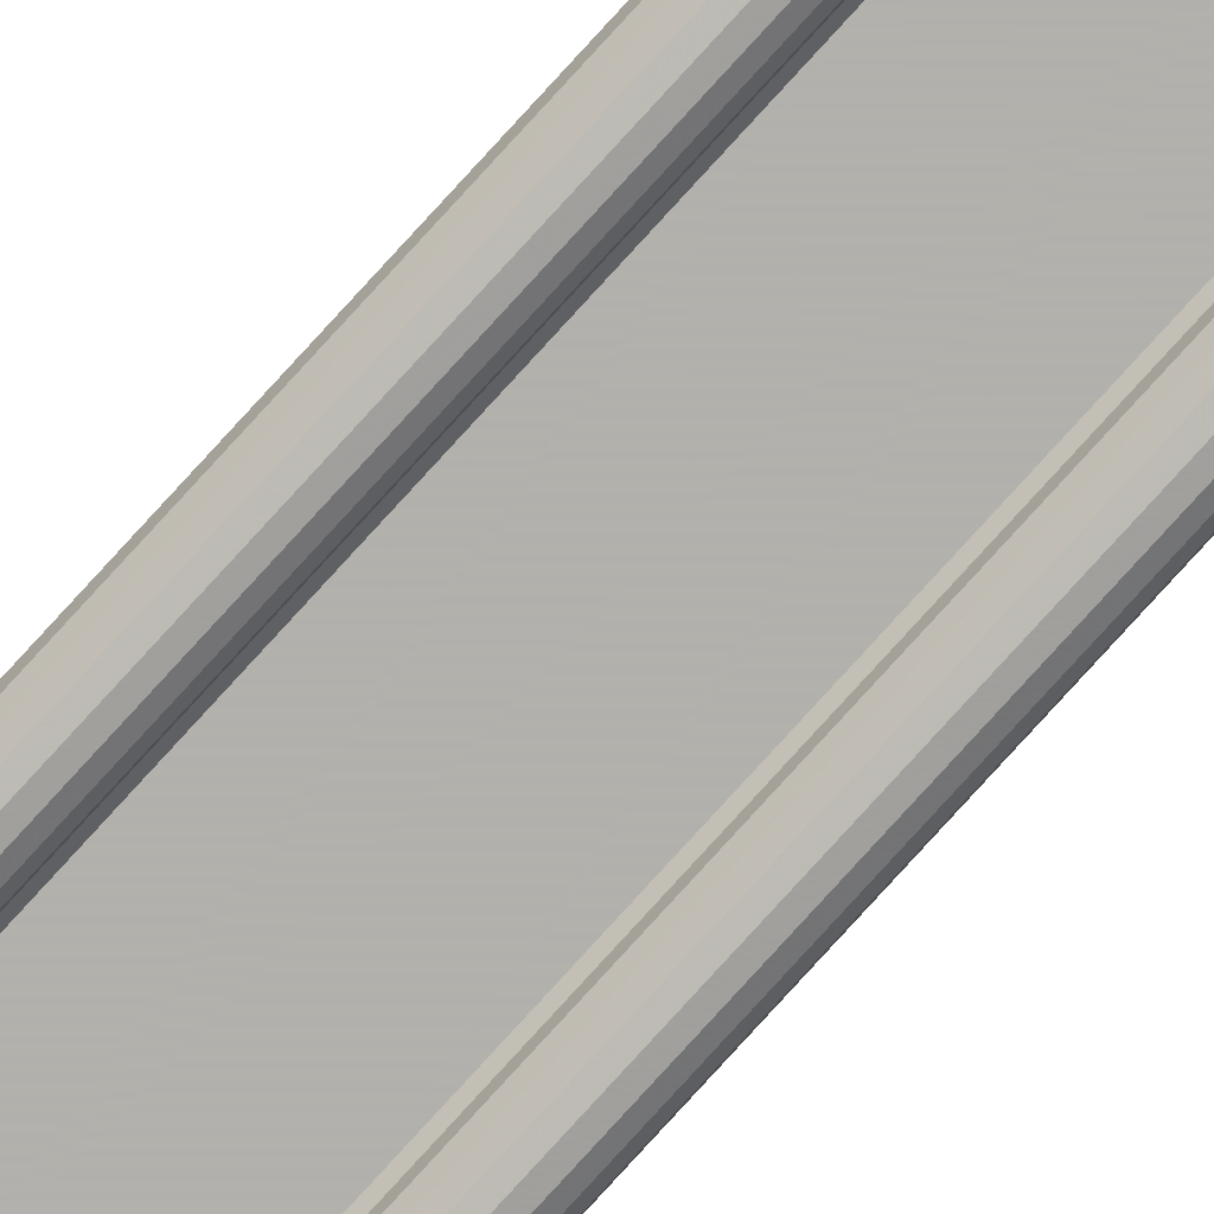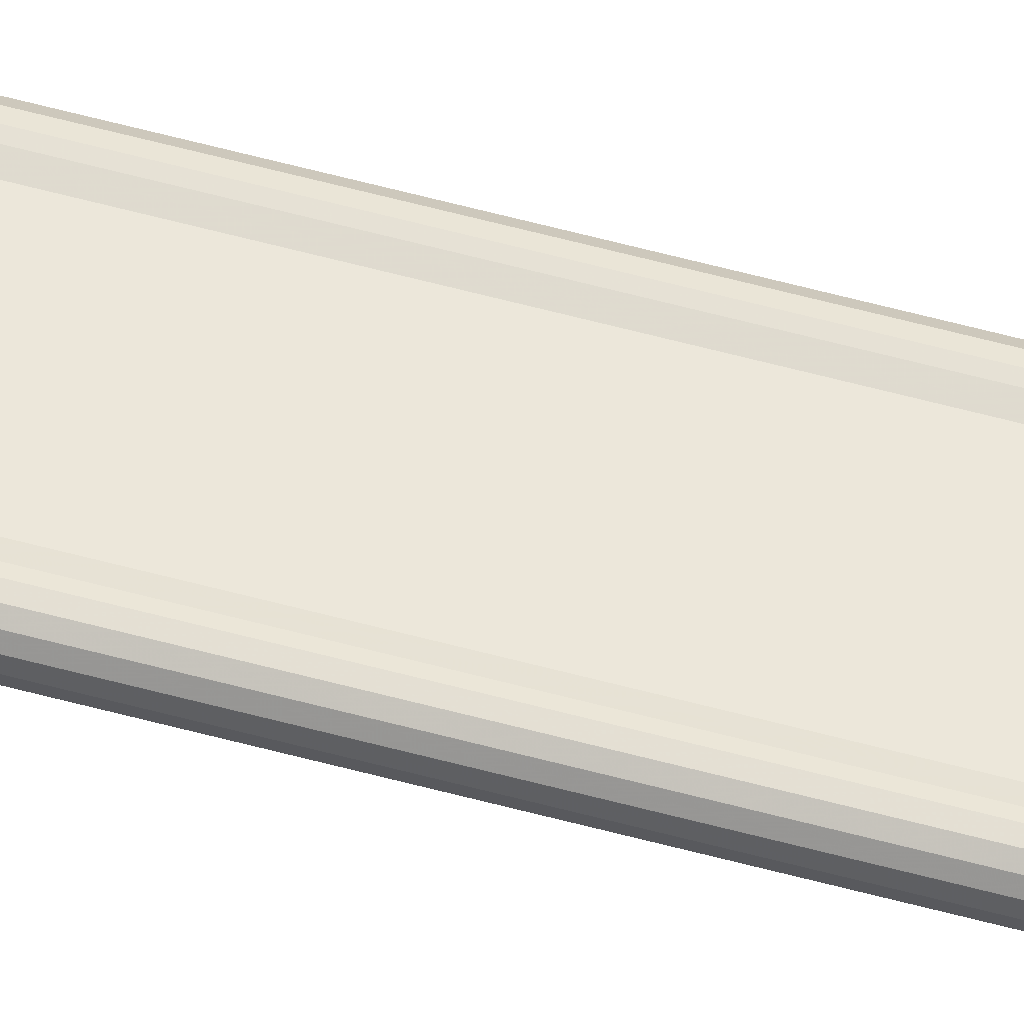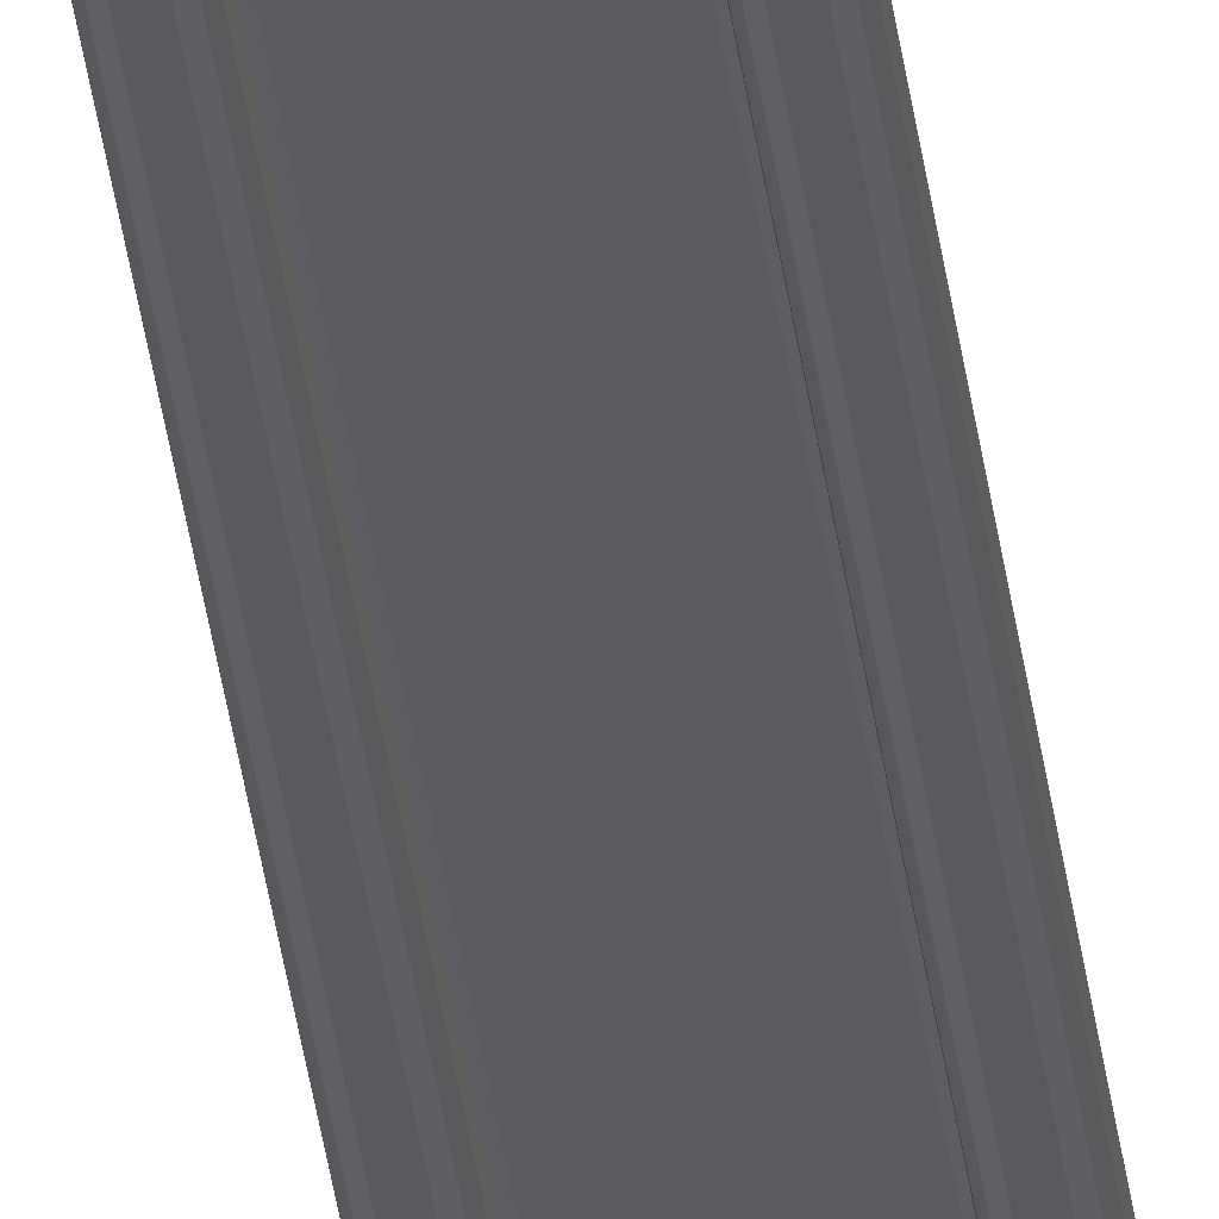
<metadata>
{"format":"obj","ext":"obj","renderer":"f3d","projection":"perspective","resolution":1024,"background":"white","views":[{"elev":-78.9,"azim":-42.3,"up":"+Z"},{"elev":53.9,"azim":-73.5,"up":"+Z"},{"elev":-32.8,"azim":6.5,"up":"+Z"}]}
</metadata>
<code>
v -0.03363 0.0005599 0.0001699
v -0.03509 0.0003226 4.828e-05
v -0.03595 -0.0009088 -0.001713
v -0.03689 -0.0009091 -0.003109
v -0.03829 -0.0009088 -0.004051
v -0.04 -0.0009086 -0.004397
v -0.04171 -0.0009088 -0.004051
v -0.04311 -0.0009091 -0.003109
v -0.04405 -0.0009088 -0.001713
v -0.0444 -0.0009086 0
v -0.04405 -0.0009088 0.001713
v -0.04311 -0.0009091 0.003109
v -0.04171 -0.0009088 0.004051
v -0.03999 -0.0009098 0.004398
v -0.03853 -0.0009194 0.004142
v -0.03574 0.0003554 0.003929
v -0.004261 0.0003553 0.003926
v -0.001474 -0.0009194 0.004142
v -1.094e-05 -0.0009098 0.004398
v 0.001713 -0.0009088 0.004051
v 0.003109 -0.0009091 0.003109
v 0.004051 -0.0009088 0.001713
v 0.004397 -0.0009086 0
v 0.004051 -0.0009088 -0.001713
v 0.003109 -0.0009091 -0.003109
v 0.001713 -0.0009088 -0.004051
v 0 -0.0009086 -0.004397
v -0.001713 -0.0009088 -0.004051
v -0.003109 -0.0009091 -0.003109
v -0.004051 -0.0009088 -0.001713
v -0.004912 0.0003231 4.781e-05
v -0.006363 0.0005594 0.0001687
v -0.03363 1.974 0.0001699
v -0.03421 1.974 -0.0004349
v -0.03454 1.974 -0.002304
v -0.03581 1.974 -0.004191
v -0.0377 1.974 -0.005463
v -0.04 1.974 -0.005929
v -0.0423 1.974 -0.005463
v -0.04419 1.974 -0.004191
v -0.04546 1.974 -0.002304
v -0.04593 1.974 0
v -0.04546 1.974 0.002304
v -0.04419 1.974 0.004191
v -0.0423 1.974 0.005463
v -0.04002 1.974 0.005928
v -0.0382 1.974 0.00564
v -0.0356 1.974 0.004913
v -0.004394 1.974 0.00491
v -0.001803 1.974 0.00564
v 1.688e-05 1.974 0.005928
v 0.002304 1.974 0.005463
v 0.004191 1.974 0.004191
v 0.005463 1.974 0.002304
v 0.005929 1.974 0
v 0.005463 1.974 -0.002304
v 0.004191 1.974 -0.004191
v 0.002304 1.974 -0.005463
v 0 1.974 -0.005929
v -0.002304 1.974 -0.005463
v -0.004191 1.974 -0.004191
v -0.005463 1.974 -0.002304
v -0.005796 1.974 -0.0004332
v -0.006363 1.974 0.0001687
v -0.03401 0.0003064 0.00112
v -0.03421 0.000577 -0.0004349
v -0.03454 0.0006291 -0.002304
v -0.03581 0.0006289 -0.004191
v -0.0377 0.0006291 -0.005463
v -0.04 0.0006291 -0.005929
v -0.0423 0.000629 -0.005463
v -0.04419 0.0006289 -0.004191
v -0.04546 0.0006291 -0.002304
v -0.04593 0.0006291 0
v -0.04546 0.0006291 0.002304
v -0.04419 0.0006289 0.004191
v -0.0423 0.000629 0.005463
v -0.04002 0.0006285 0.005928
v -0.0382 0.0006215 0.00564
v -0.0356 0.0006031 0.004913
v -0.004394 0.000603 0.00491
v -0.001803 0.0006215 0.00564
v 1.688e-05 0.0006285 0.005928
v 0.002304 0.000629 0.005463
v 0.004191 0.0006289 0.004191
v 0.005463 0.000629 0.002304
v 0.005929 0.0006291 0
v 0.005463 0.000629 -0.002304
v 0.004191 0.0006289 -0.004191
v 0.002304 0.000629 -0.005463
v 0 0.0006291 -0.005929
v -0.002304 0.000629 -0.005463
v -0.004191 0.0006289 -0.004191
v -0.005463 0.000629 -0.002304
v -0.005796 0.0005774 -0.0004332
v -0.005976 0.000306 0.001118
v -0.03401 1.975 0.00112
v -0.03509 1.975 4.828e-05
v -0.03595 1.976 -0.001713
v -0.03689 1.976 -0.003109
v -0.03829 1.976 -0.004051
v -0.04 1.976 -0.004397
v -0.04171 1.976 -0.004051
v -0.04311 1.976 -0.003109
v -0.04405 1.976 -0.001713
v -0.0444 1.976 0
v -0.04405 1.976 0.001713
v -0.04311 1.976 0.003109
v -0.04171 1.976 0.004051
v -0.03999 1.976 0.004399
v -0.03853 1.976 0.004142
v -0.03574 1.975 0.003929
v -0.004261 1.975 0.003926
v -0.001474 1.976 0.004142
v -1.094e-05 1.976 0.004398
v 0.001713 1.976 0.004051
v 0.003109 1.976 0.003109
v 0.004051 1.976 0.001713
v 0.004397 1.976 0
v 0.004051 1.976 -0.001713
v 0.003109 1.976 -0.003109
v 0.001713 1.976 -0.004051
v 0 1.976 -0.004397
v -0.001713 1.976 -0.004051
v -0.003109 1.976 -0.003109
v -0.004051 1.976 -0.001713
v -0.004912 1.975 4.781e-05
v -0.005976 1.975 0.001118
v -0.03456 0.025 -0.0002404
v -0.03396 0.0255 0.001002
v -0.03493 0.025 -0.002138
v -0.03611 0.025 -0.003888
v -0.03786 0.025 -0.005068
v -0.04 0.025 -0.0055
v -0.04214 0.025 -0.005068
v -0.04389 0.025 -0.003888
v -0.04507 0.025 -0.002138
v -0.0455 0.025 0
v -0.04507 0.025 0.002138
v -0.04389 0.025 0.003888
v -0.04214 0.025 0.005068
v -0.04001 0.025 0.0055
v -0.03829 0.025 0.005225
v -0.03566 0.025 0.004499
v -0.004338 0.025 0.004495
v -0.001712 0.025 0.005224
v 9.094e-06 0.025 0.0055
v 0.002138 0.025 0.005068
v 0.003888 0.025 0.003888
v 0.005068 0.025 0.002138
v 0.0055 0.025 0
v 0.005068 0.025 -0.002138
v 0.003888 0.025 -0.003888
v 0.002138 0.025 -0.005068
v 0 0.025 -0.0055
v -0.002138 0.025 -0.005068
v -0.003888 0.025 -0.003888
v -0.005068 0.025 -0.002138
v -0.00544 0.025 -0.0002394
v -0.006024 0.0255 0.001
v -0.03396 1.95 0.001002
v -0.035 1.95 0
v -0.03539 1.95 -0.001945
v -0.03647 1.95 -0.003535
v -0.03805 1.95 -0.004607
v -0.04 1.95 -0.005
v -0.04195 1.95 -0.004607
v -0.04353 1.95 -0.003535
v -0.04461 1.95 -0.001945
v -0.045 1.95 0
v -0.04461 1.95 0.001945
v -0.04353 1.95 0.003535
v -0.04195 1.95 0.004607
v -0.04 1.95 0.005
v -0.0384 1.95 0.004736
v -0.03573 1.95 0.004003
v -0.004271 1.95 0.004
v -0.001605 1.95 0.004736
v 0 1.95 0.005
v 0.001945 1.95 0.004607
v 0.003535 1.95 0.003535
v 0.004607 1.95 0.001945
v 0.005 1.95 0
v 0.004607 1.95 -0.001945
v 0.003535 1.95 -0.003535
v 0.001945 1.95 -0.004607
v 0 1.95 -0.005
v -0.001945 1.95 -0.004607
v -0.003535 1.95 -0.003535
v -0.004607 1.95 -0.001945
v -0.005 1.95 0
v -0.006024 1.95 0.001
v -0.03412 0.0245 -0.000479
v -0.03359 0.0245 7.725e-05
v -0.0064 0.0245 7.587e-05
v -0.005877 0.0245 -0.0004771
v -0.005528 0.0245 -0.002331
v -0.004241 0.0245 -0.004241
v -0.002331 0.0245 -0.005528
v 0 0.0245 -0.005999
v 0.002331 0.0245 -0.005528
v 0.004241 0.0245 -0.004241
v 0.005528 0.0245 -0.002331
v 0.005999 0.0245 0
v 0.005528 0.0245 0.002331
v 0.004241 0.0245 0.004241
v 0.002331 0.0245 0.005528
v 1.815e-05 0.0245 0.005998
v -0.001819 0.0245 0.005711
v -0.004405 0.0245 0.004989
v -0.03559 0.0245 0.004992
v -0.03818 0.0245 0.005712
v -0.04002 0.0245 0.005998
v -0.04233 0.0245 0.005528
v -0.04424 0.0245 0.004241
v -0.04553 0.0245 0.002331
v -0.046 0.0245 0
v -0.04553 0.0245 -0.002331
v -0.04424 0.0245 -0.004241
v -0.04233 0.0245 -0.005528
v -0.04 0.0245 -0.005999
v -0.03767 0.0245 -0.005528
v -0.03576 0.0245 -0.004241
v -0.03447 0.0245 -0.002331
v -0.03359 1.951 7.725e-05
v -0.03412 1.951 -0.000479
v -0.03447 1.951 -0.002331
v -0.03576 1.951 -0.004241
v -0.03767 1.951 -0.005528
v -0.04 1.951 -0.005999
v -0.04233 1.951 -0.005528
v -0.04424 1.951 -0.004241
v -0.04553 1.951 -0.002331
v -0.046 1.951 0
v -0.04553 1.951 0.002331
v -0.04424 1.951 0.004241
v -0.04233 1.951 0.005528
v -0.04002 1.951 0.005998
v -0.03818 1.951 0.005712
v -0.03559 1.951 0.004992
v -0.004405 1.951 0.004989
v -0.001819 1.951 0.005711
v 1.815e-05 1.951 0.005998
v 0.002331 1.951 0.005528
v 0.004241 1.951 0.004241
v 0.005528 1.951 0.002331
v 0.005999 1.951 0
v 0.005528 1.951 -0.002331
v 0.004241 1.951 -0.004241
v 0.002331 1.951 -0.005528
v 0 1.951 -0.005999
v -0.002331 1.951 -0.005528
v -0.004241 1.951 -0.004241
v -0.005528 1.951 -0.002331
v -0.005877 1.951 -0.0004771
v -0.0064 1.951 7.587e-05
v -0.035 0.0255 0
v -0.03378 0.025 0.0005407
v -0.03539 0.0255 -0.001945
v -0.03647 0.0255 -0.003535
v -0.03805 0.0255 -0.004607
v -0.04 0.0255 -0.005
v -0.04195 0.0255 -0.004607
v -0.04353 0.0255 -0.003535
v -0.04461 0.0255 -0.001945
v -0.045 0.0255 0
v -0.04461 0.0255 0.001945
v -0.04353 0.0255 0.003535
v -0.04195 0.0255 0.004607
v -0.04 0.0255 0.005
v -0.0384 0.0255 0.004736
v -0.03573 0.0255 0.004003
v -0.004271 0.0255 0.004
v -0.001605 0.0255 0.004736
v 0 0.0255 0.005
v 0.001945 0.0255 0.004607
v 0.003535 0.0255 0.003535
v 0.004607 0.0255 0.001945
v 0.005 0.0255 0
v 0.004607 0.0255 -0.001945
v 0.003535 0.0255 -0.003535
v 0.001945 0.0255 -0.004607
v 0 0.0255 -0.005
v -0.001945 0.0255 -0.004607
v -0.003535 0.0255 -0.003535
v -0.004607 0.0255 -0.001945
v -0.005 0.0255 0
v -0.006212 0.025 0.0005391
v -0.03378 1.95 0.0005407
v -0.03456 1.95 -0.0002404
v -0.03493 1.95 -0.002138
v -0.03611 1.95 -0.003888
v -0.03786 1.95 -0.005068
v -0.04 1.95 -0.0055
v -0.04214 1.95 -0.005068
v -0.04389 1.95 -0.003888
v -0.04507 1.95 -0.002138
v -0.0455 1.95 0
v -0.04507 1.95 0.002138
v -0.04389 1.95 0.003888
v -0.04214 1.95 0.005068
v -0.04001 1.95 0.0055
v -0.03829 1.95 0.005225
v -0.03566 1.95 0.004499
v -0.004338 1.95 0.004495
v -0.001712 1.95 0.005224
v 9.094e-06 1.95 0.0055
v 0.002138 1.95 0.005068
v 0.003888 1.95 0.003888
v 0.005068 1.95 0.002138
v 0.0055 1.95 0
v 0.005068 1.95 -0.002138
v 0.003888 1.95 -0.003888
v 0.002138 1.95 -0.005068
v 0 1.95 -0.0055
v -0.002138 1.95 -0.005068
v -0.003888 1.95 -0.003888
v -0.005068 1.95 -0.002138
v -0.00544 1.95 -0.0002394
v -0.006212 1.95 0.0005391
f 66 193 194
f 194 1 66
f 67 224 193
f 193 66 67
f 68 223 224
f 224 67 68
f 69 222 223
f 223 68 69
f 70 221 222
f 222 69 70
f 71 220 221
f 221 70 71
f 72 219 220
f 220 71 72
f 73 218 219
f 219 72 73
f 74 217 218
f 218 73 74
f 75 216 217
f 217 74 75
f 76 215 216
f 216 75 76
f 77 214 215
f 215 76 77
f 78 213 214
f 214 77 78
f 79 212 213
f 213 78 79
f 80 211 212
f 212 79 80
f 81 210 211
f 211 80 81
f 82 209 210
f 210 81 82
f 83 208 209
f 209 82 83
f 84 207 208
f 208 83 84
f 85 206 207
f 207 84 85
f 86 205 206
f 206 85 86
f 87 204 205
f 205 86 87
f 88 203 204
f 204 87 88
f 89 202 203
f 203 88 89
f 90 201 202
f 202 89 90
f 91 200 201
f 201 90 91
f 92 199 200
f 200 91 92
f 93 198 199
f 199 92 93
f 94 197 198
f 198 93 94
f 95 196 197
f 197 94 95
f 32 195 196
f 196 95 32
f 1 194 195
f 195 32 1
f 20 19 18
f 21 20 18
f 22 21 18
f 23 22 18
f 24 23 18
f 25 24 18
f 26 25 18
f 27 26 18
f 28 27 18
f 29 28 18
f 30 29 18
f 31 30 18
f 31 18 17
f 96 31 17
f 65 96 17
f 65 17 16
f 2 65 16
f 2 16 15
f 2 15 14
f 2 14 13
f 2 13 12
f 3 2 12
f 4 3 12
f 5 4 12
f 6 5 12
f 7 6 12
f 8 7 12
f 9 8 12
f 9 12 11
f 9 11 10
f 105 106 107
f 105 107 108
f 114 115 116
f 114 116 117
f 114 117 118
f 114 118 119
f 114 119 120
f 114 120 121
f 114 121 122
f 114 122 123
f 114 123 124
f 114 124 125
f 114 125 126
f 114 126 127
f 113 114 127
f 113 127 128
f 113 128 97
f 112 113 97
f 112 97 98
f 111 112 98
f 110 111 98
f 109 110 98
f 108 109 98
f 108 98 99
f 108 99 100
f 108 100 101
f 108 101 102
f 108 102 103
f 108 103 104
f 105 108 104
f 1 65 2
f 2 66 1
f 34 98 97
f 97 33 34
f 66 2 3
f 3 67 66
f 35 99 98
f 98 34 35
f 67 3 4
f 4 68 67
f 36 100 99
f 99 35 36
f 68 4 5
f 5 69 68
f 37 101 100
f 100 36 37
f 69 5 6
f 6 70 69
f 38 102 101
f 101 37 38
f 70 6 7
f 7 71 70
f 39 103 102
f 102 38 39
f 71 7 8
f 8 72 71
f 40 104 103
f 103 39 40
f 72 8 9
f 9 73 72
f 41 105 104
f 104 40 41
f 73 9 10
f 10 74 73
f 42 106 105
f 105 41 42
f 74 10 11
f 11 75 74
f 43 107 106
f 106 42 43
f 75 11 12
f 12 76 75
f 44 108 107
f 107 43 44
f 76 12 13
f 13 77 76
f 45 109 108
f 108 44 45
f 77 13 14
f 14 78 77
f 46 110 109
f 109 45 46
f 78 14 15
f 15 79 78
f 47 111 110
f 110 46 47
f 79 15 16
f 16 80 79
f 48 112 111
f 111 47 48
f 80 16 17
f 17 81 80
f 49 113 112
f 112 48 49
f 81 17 18
f 18 82 81
f 50 114 113
f 113 49 50
f 82 18 19
f 19 83 82
f 51 115 114
f 114 50 51
f 83 19 20
f 20 84 83
f 52 116 115
f 115 51 52
f 84 20 21
f 21 85 84
f 53 117 116
f 116 52 53
f 85 21 22
f 22 86 85
f 54 118 117
f 117 53 54
f 86 22 23
f 23 87 86
f 55 119 118
f 118 54 55
f 87 23 24
f 24 88 87
f 56 120 119
f 119 55 56
f 88 24 25
f 25 89 88
f 57 121 120
f 120 56 57
f 89 25 26
f 26 90 89
f 58 122 121
f 121 57 58
f 90 26 27
f 27 91 90
f 59 123 122
f 122 58 59
f 91 27 28
f 28 92 91
f 60 124 123
f 123 59 60
f 92 28 29
f 29 93 92
f 61 125 124
f 124 60 61
f 93 29 30
f 30 94 93
f 62 126 125
f 125 61 62
f 94 30 31
f 31 95 94
f 63 127 126
f 126 62 63
f 95 31 96
f 96 32 95
f 64 128 127
f 127 63 64
f 32 96 65
f 65 1 32
f 33 97 128
f 128 64 33
f 162 161 130
f 130 257 162
f 163 162 257
f 257 259 163
f 164 163 259
f 259 260 164
f 165 164 260
f 260 261 165
f 166 165 261
f 261 262 166
f 167 166 262
f 262 263 167
f 168 167 263
f 263 264 168
f 169 168 264
f 264 265 169
f 170 169 265
f 265 266 170
f 171 170 266
f 266 267 171
f 172 171 267
f 267 268 172
f 173 172 268
f 268 269 173
f 174 173 269
f 269 270 174
f 175 174 270
f 270 271 175
f 176 175 271
f 271 272 176
f 177 176 272
f 272 273 177
f 178 177 273
f 273 274 178
f 179 178 274
f 274 275 179
f 180 179 275
f 275 276 180
f 181 180 276
f 276 277 181
f 182 181 277
f 277 278 182
f 183 182 278
f 278 279 183
f 184 183 279
f 279 280 184
f 185 184 280
f 280 281 185
f 186 185 281
f 281 282 186
f 187 186 282
f 282 283 187
f 188 187 283
f 283 284 188
f 189 188 284
f 284 285 189
f 190 189 285
f 285 286 190
f 191 190 286
f 286 287 191
f 192 191 287
f 287 160 192
f 161 192 160
f 160 130 161
f 34 33 225
f 225 226 34
f 35 34 226
f 226 227 35
f 36 35 227
f 227 228 36
f 37 36 228
f 228 229 37
f 38 37 229
f 229 230 38
f 39 38 230
f 230 231 39
f 40 39 231
f 231 232 40
f 41 40 232
f 232 233 41
f 42 41 233
f 233 234 42
f 43 42 234
f 234 235 43
f 44 43 235
f 235 236 44
f 45 44 236
f 236 237 45
f 46 45 237
f 237 238 46
f 47 46 238
f 238 239 47
f 48 47 239
f 239 240 48
f 49 48 240
f 240 241 49
f 50 49 241
f 241 242 50
f 51 50 242
f 242 243 51
f 52 51 243
f 243 244 52
f 53 52 244
f 244 245 53
f 54 53 245
f 245 246 54
f 55 54 246
f 246 247 55
f 56 55 247
f 247 248 56
f 57 56 248
f 248 249 57
f 58 57 249
f 249 250 58
f 59 58 250
f 250 251 59
f 60 59 251
f 251 252 60
f 61 60 252
f 252 253 61
f 62 61 253
f 253 254 62
f 63 62 254
f 254 255 63
f 64 63 255
f 255 256 64
f 33 64 256
f 256 225 33
f 129 257 130
f 130 258 129
f 131 259 257
f 257 129 131
f 132 260 259
f 259 131 132
f 133 261 260
f 260 132 133
f 134 262 261
f 261 133 134
f 135 263 262
f 262 134 135
f 136 264 263
f 263 135 136
f 137 265 264
f 264 136 137
f 138 266 265
f 265 137 138
f 139 267 266
f 266 138 139
f 140 268 267
f 267 139 140
f 141 269 268
f 268 140 141
f 142 270 269
f 269 141 142
f 143 271 270
f 270 142 143
f 144 272 271
f 271 143 144
f 145 273 272
f 272 144 145
f 146 274 273
f 273 145 146
f 147 275 274
f 274 146 147
f 148 276 275
f 275 147 148
f 149 277 276
f 276 148 149
f 150 278 277
f 277 149 150
f 151 279 278
f 278 150 151
f 152 280 279
f 279 151 152
f 153 281 280
f 280 152 153
f 154 282 281
f 281 153 154
f 155 283 282
f 282 154 155
f 156 284 283
f 283 155 156
f 157 285 284
f 284 156 157
f 158 286 285
f 285 157 158
f 159 287 286
f 286 158 159
f 288 160 287
f 287 159 288
f 258 130 160
f 160 288 258
f 289 161 162
f 162 290 289
f 290 162 163
f 163 291 290
f 291 163 164
f 164 292 291
f 292 164 165
f 165 293 292
f 293 165 166
f 166 294 293
f 294 166 167
f 167 295 294
f 295 167 168
f 168 296 295
f 296 168 169
f 169 297 296
f 297 169 170
f 170 298 297
f 298 170 171
f 171 299 298
f 299 171 172
f 172 300 299
f 300 172 173
f 173 301 300
f 301 173 174
f 174 302 301
f 302 174 175
f 175 303 302
f 303 175 176
f 176 304 303
f 304 176 177
f 177 305 304
f 305 177 178
f 178 306 305
f 306 178 179
f 179 307 306
f 307 179 180
f 180 308 307
f 308 180 181
f 181 309 308
f 309 181 182
f 182 310 309
f 310 182 183
f 183 311 310
f 311 183 184
f 184 312 311
f 312 184 185
f 185 313 312
f 313 185 186
f 186 314 313
f 314 186 187
f 187 315 314
f 315 187 188
f 188 316 315
f 316 188 189
f 189 317 316
f 317 189 190
f 190 318 317
f 318 190 191
f 191 319 318
f 319 191 192
f 192 320 319
f 320 192 161
f 161 289 320
f 193 129 258
f 258 194 193
f 194 258 288
f 288 195 194
f 195 288 159
f 159 196 195
f 196 159 158
f 158 197 196
f 197 158 157
f 157 198 197
f 198 157 156
f 156 199 198
f 199 156 155
f 155 200 199
f 200 155 154
f 154 201 200
f 201 154 153
f 153 202 201
f 202 153 152
f 152 203 202
f 203 152 151
f 151 204 203
f 204 151 150
f 150 205 204
f 205 150 149
f 149 206 205
f 206 149 148
f 148 207 206
f 207 148 147
f 147 208 207
f 208 147 146
f 146 209 208
f 209 146 145
f 145 210 209
f 210 145 144
f 144 211 210
f 211 144 143
f 143 212 211
f 212 143 142
f 142 213 212
f 213 142 141
f 141 214 213
f 214 141 140
f 140 215 214
f 215 140 139
f 139 216 215
f 216 139 138
f 138 217 216
f 217 138 137
f 137 218 217
f 218 137 136
f 136 219 218
f 219 136 135
f 135 220 219
f 220 135 134
f 134 221 220
f 221 134 133
f 133 222 221
f 222 133 132
f 132 223 222
f 223 132 131
f 131 224 223
f 224 131 129
f 129 193 224
f 225 289 290
f 290 226 225
f 226 290 291
f 291 227 226
f 227 291 292
f 292 228 227
f 228 292 293
f 293 229 228
f 229 293 294
f 294 230 229
f 230 294 295
f 295 231 230
f 231 295 296
f 296 232 231
f 232 296 297
f 297 233 232
f 233 297 298
f 298 234 233
f 234 298 299
f 299 235 234
f 235 299 300
f 300 236 235
f 236 300 301
f 301 237 236
f 237 301 302
f 302 238 237
f 238 302 303
f 303 239 238
f 239 303 304
f 304 240 239
f 240 304 305
f 305 241 240
f 241 305 306
f 306 242 241
f 242 306 307
f 307 243 242
f 243 307 308
f 308 244 243
f 244 308 309
f 309 245 244
f 245 309 310
f 310 246 245
f 246 310 311
f 311 247 246
f 247 311 312
f 312 248 247
f 248 312 313
f 313 249 248
f 249 313 314
f 314 250 249
f 250 314 315
f 315 251 250
f 251 315 316
f 316 252 251
f 252 316 317
f 317 253 252
f 253 317 318
f 318 254 253
f 254 318 319
f 319 255 254
f 255 319 320
f 320 256 255
f 256 320 289
f 289 225 256

</code>
